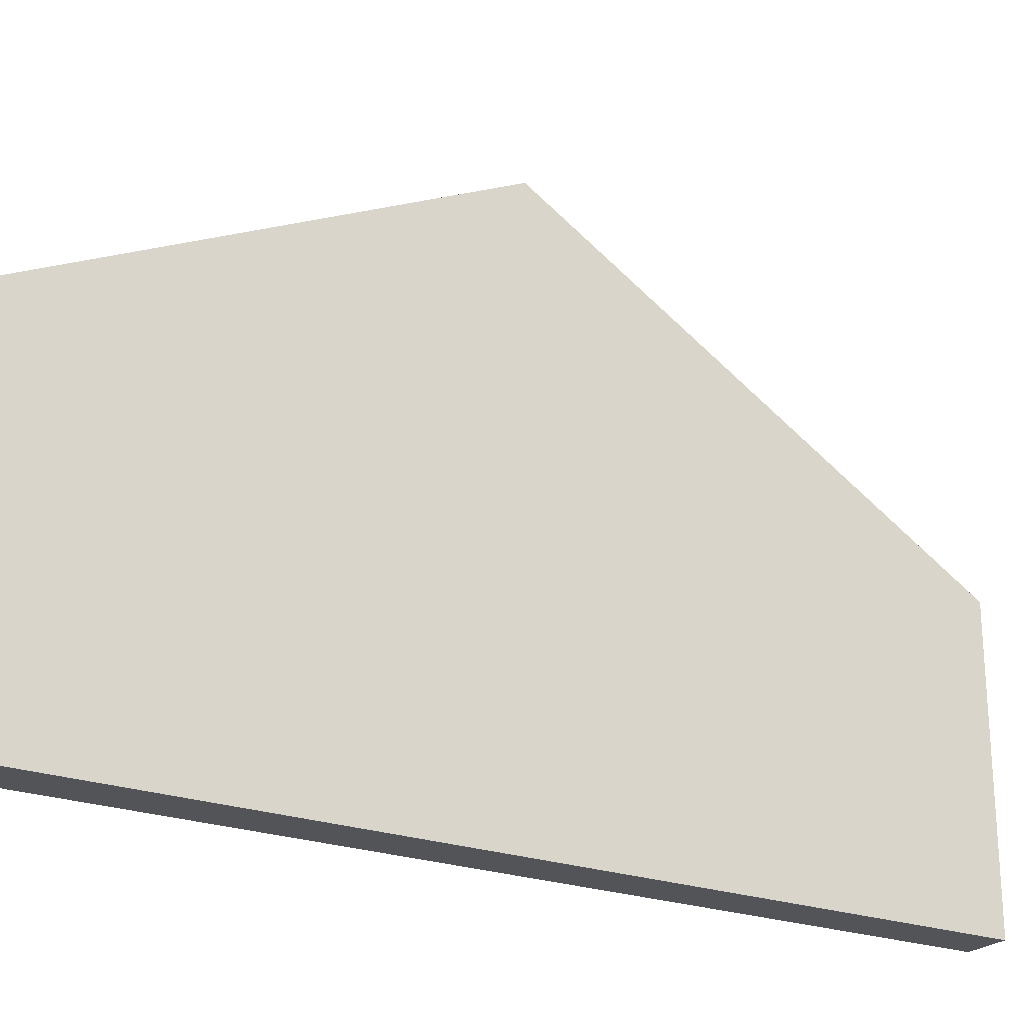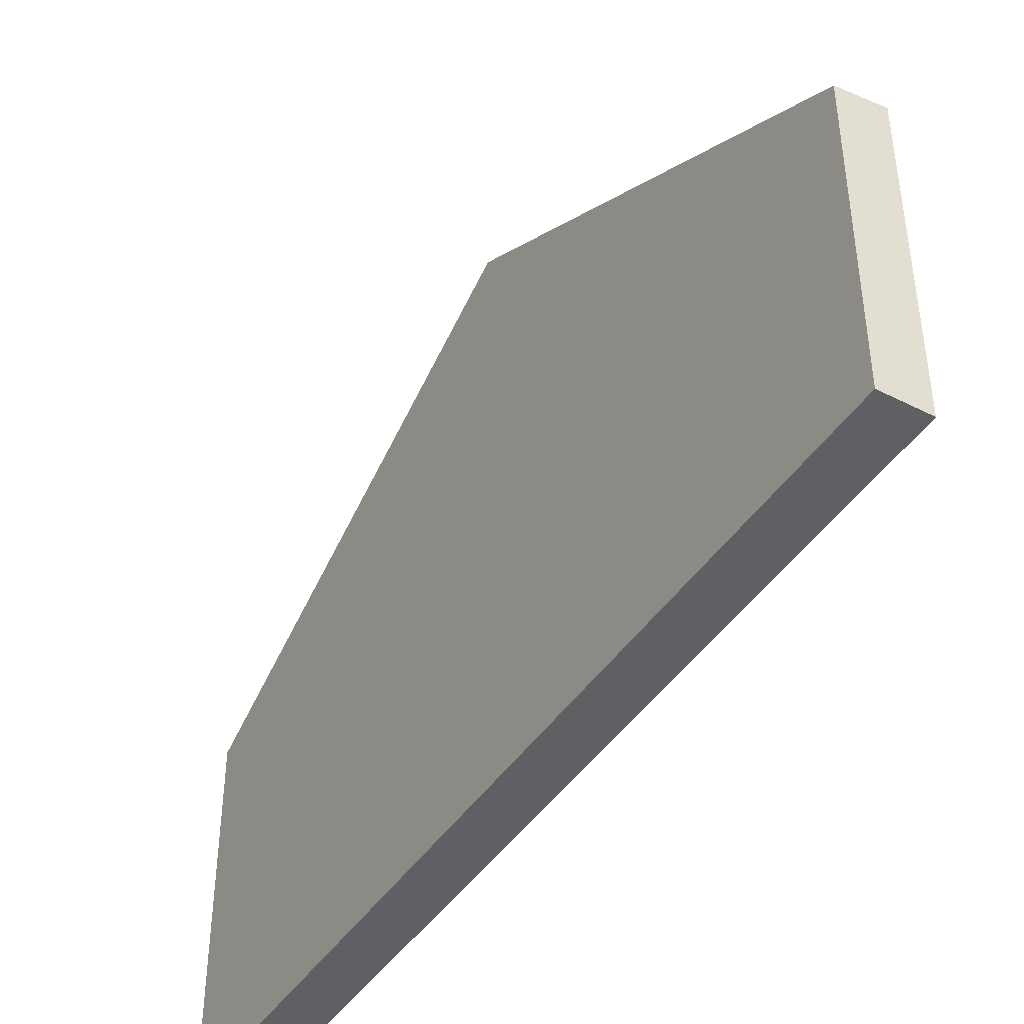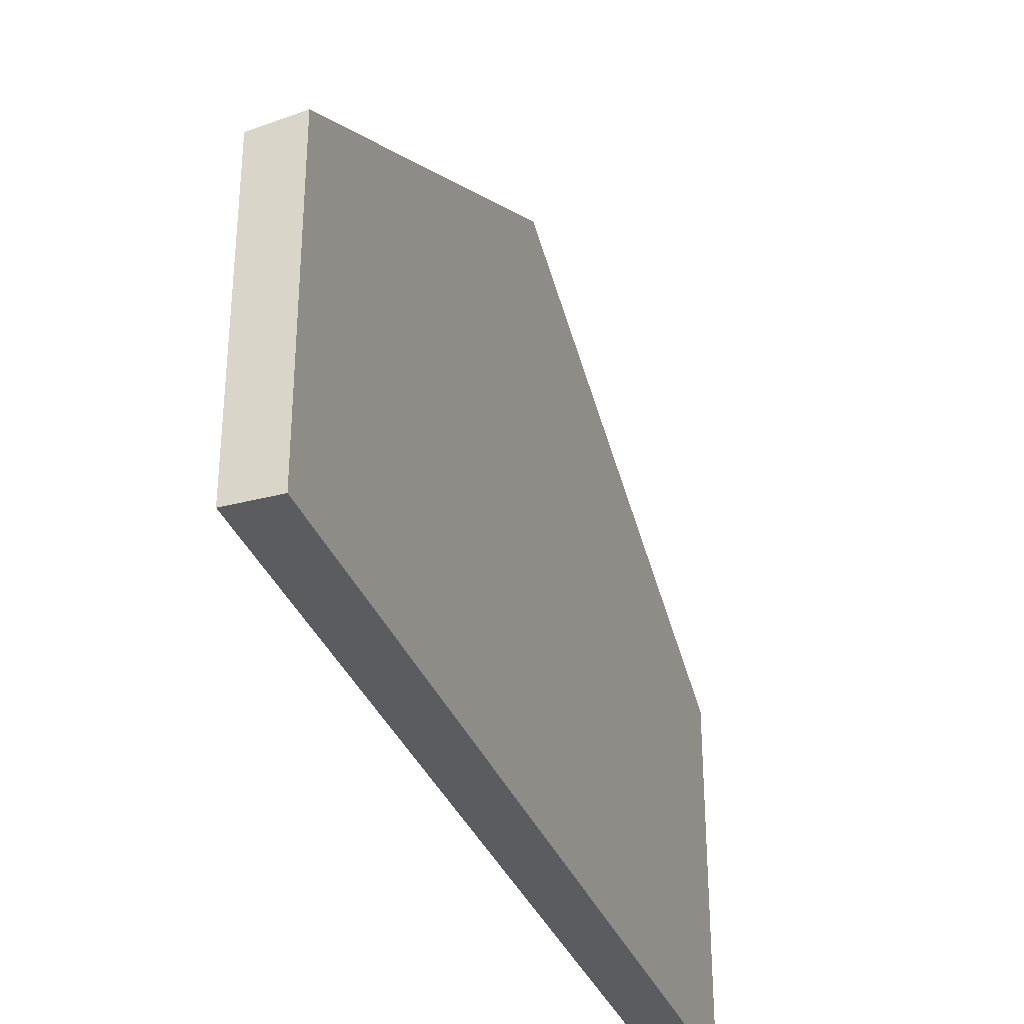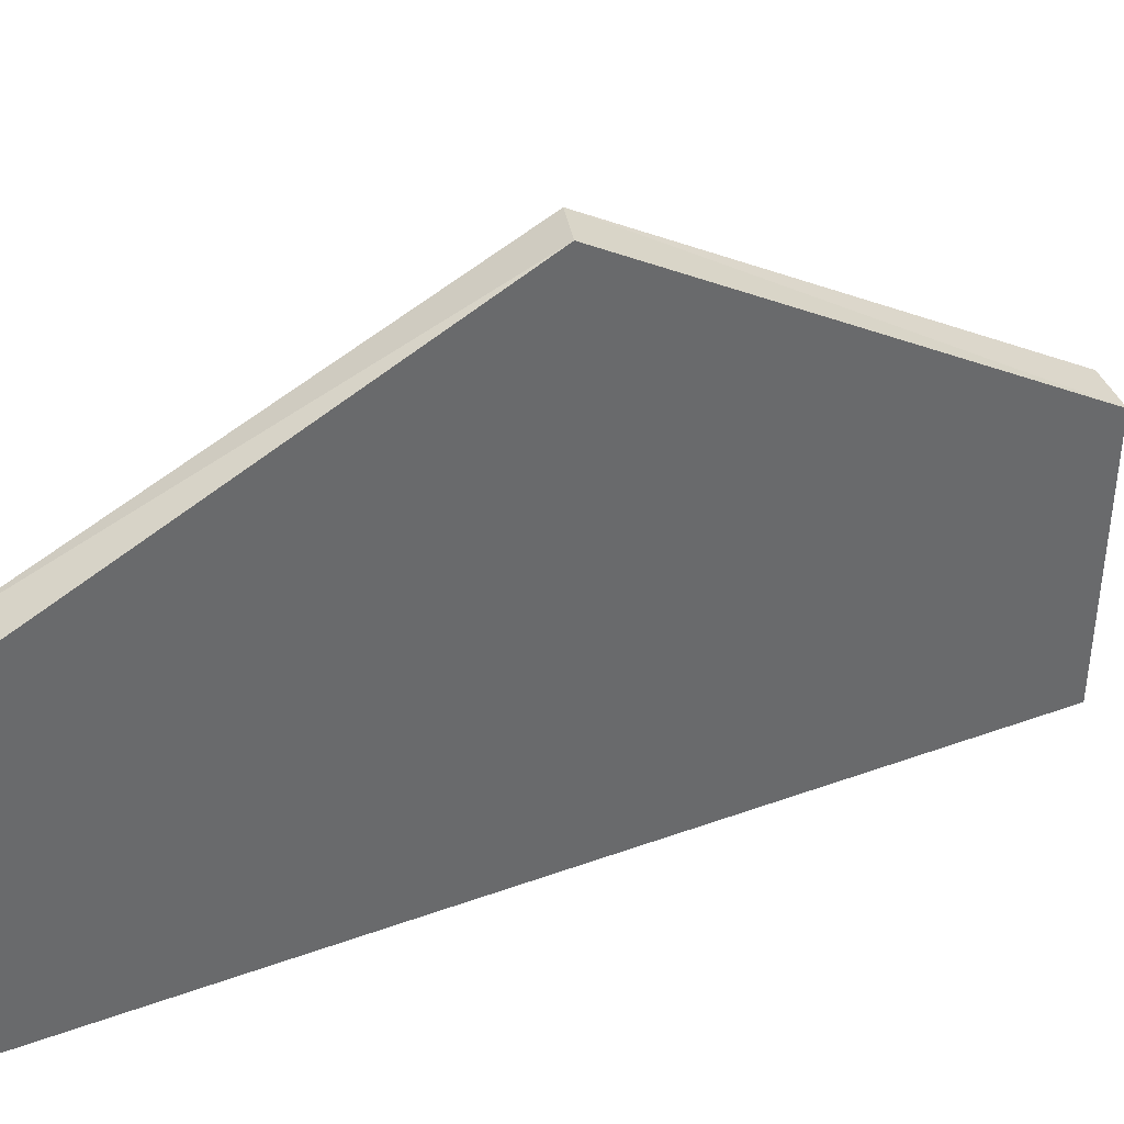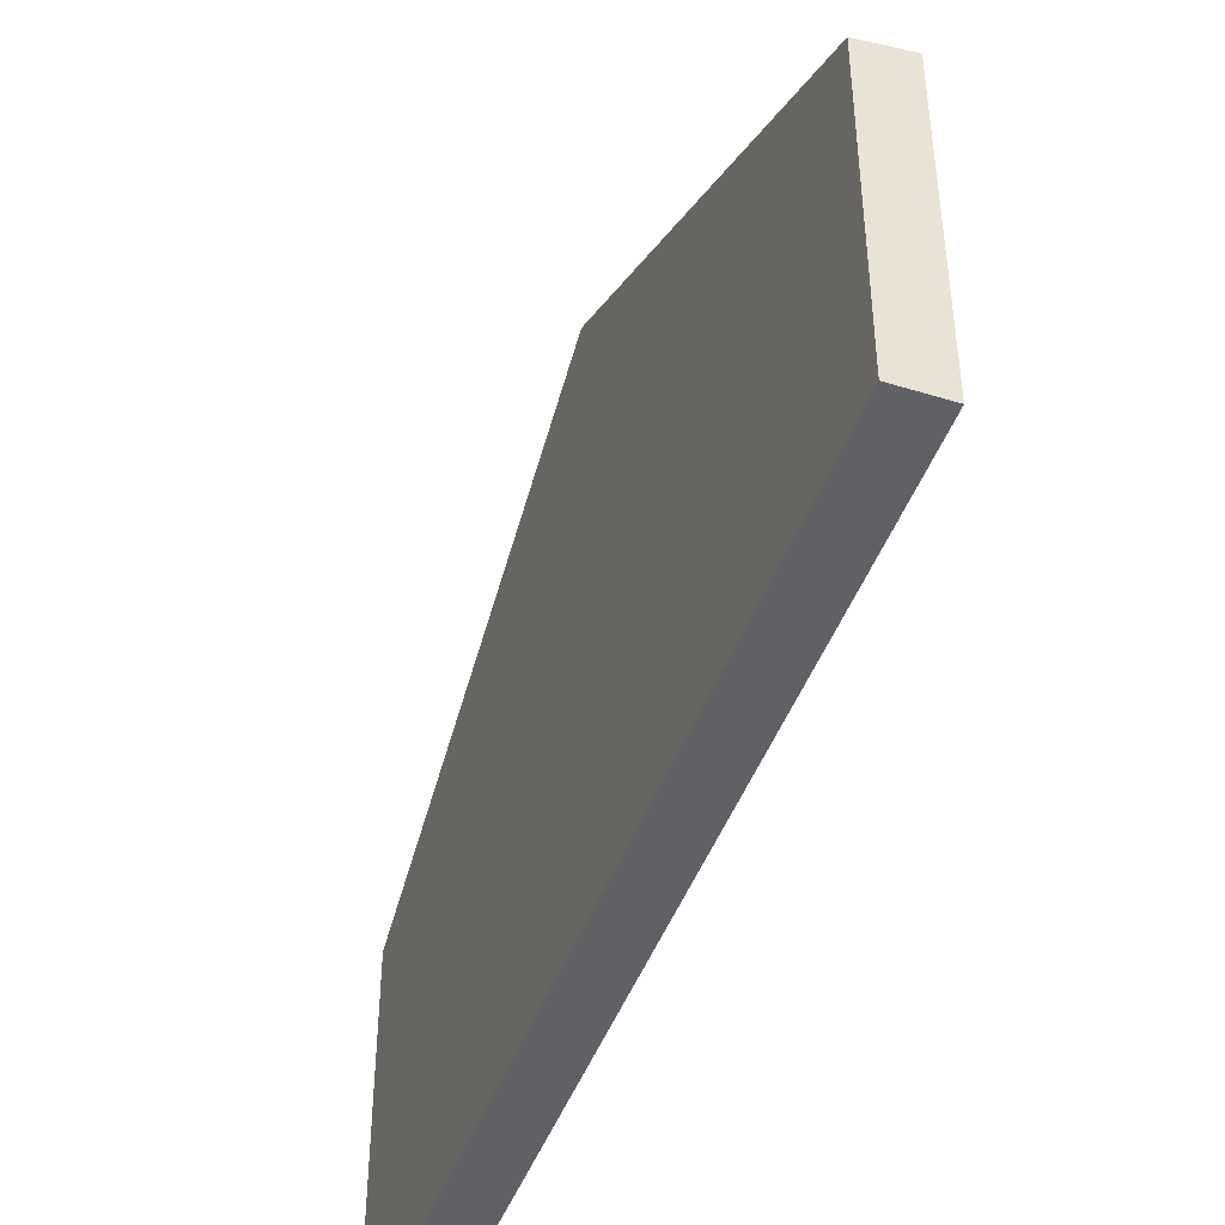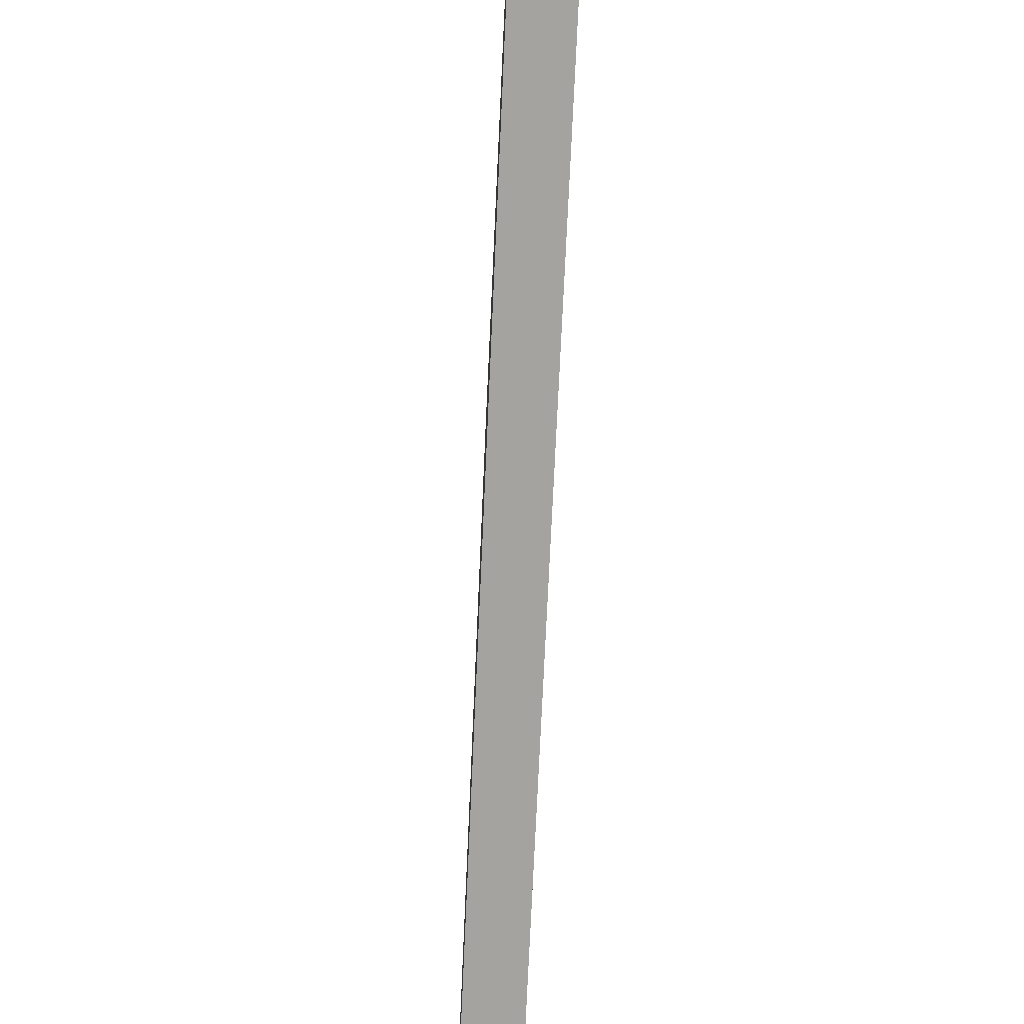
<metadata>
{"format":"obj","ext":"obj","renderer":"f3d","projection":"perspective","resolution":1024,"background":"white","views":[{"elev":-23.5,"azim":-121.7,"up":"+Z"},{"elev":-43.7,"azim":-31.1,"up":"+Z"},{"elev":-34.1,"azim":19.5,"up":"+Z"},{"elev":39.0,"azim":-114.5,"up":"+Z"},{"elev":-45.5,"azim":-19.5,"up":"+Z"},{"elev":-72.9,"azim":177.4,"up":"+Z"}]}
</metadata>
<code>
o Cube.003
v 0.2693 5.386 -6.744
v -0.2693 5.386 -6.744
v -0.2693 5.386 -2.649
v 0.2693 5.386 -2.653
v -0.2693 -5.386 -6.744
v 0.2693 -5.386 -6.744
v 0.2693 -5.386 -3.194
v -0.2693 -5.386 -3.264
v 0.2693 -0.1339 -0.1139
v -0.2693 0.02051 -0.06206
f 2 4 1
f 6 8 5
f 1 4 9
f 2 6 5
f 9 10 8
f 4 10 9
f 10 2 5
f 9 8 7
f 4 3 10
f 2 3 4
f 6 7 8
f 7 6 9
f 6 1 9
f 2 1 6
f 5 8 10
f 10 3 2

</code>
